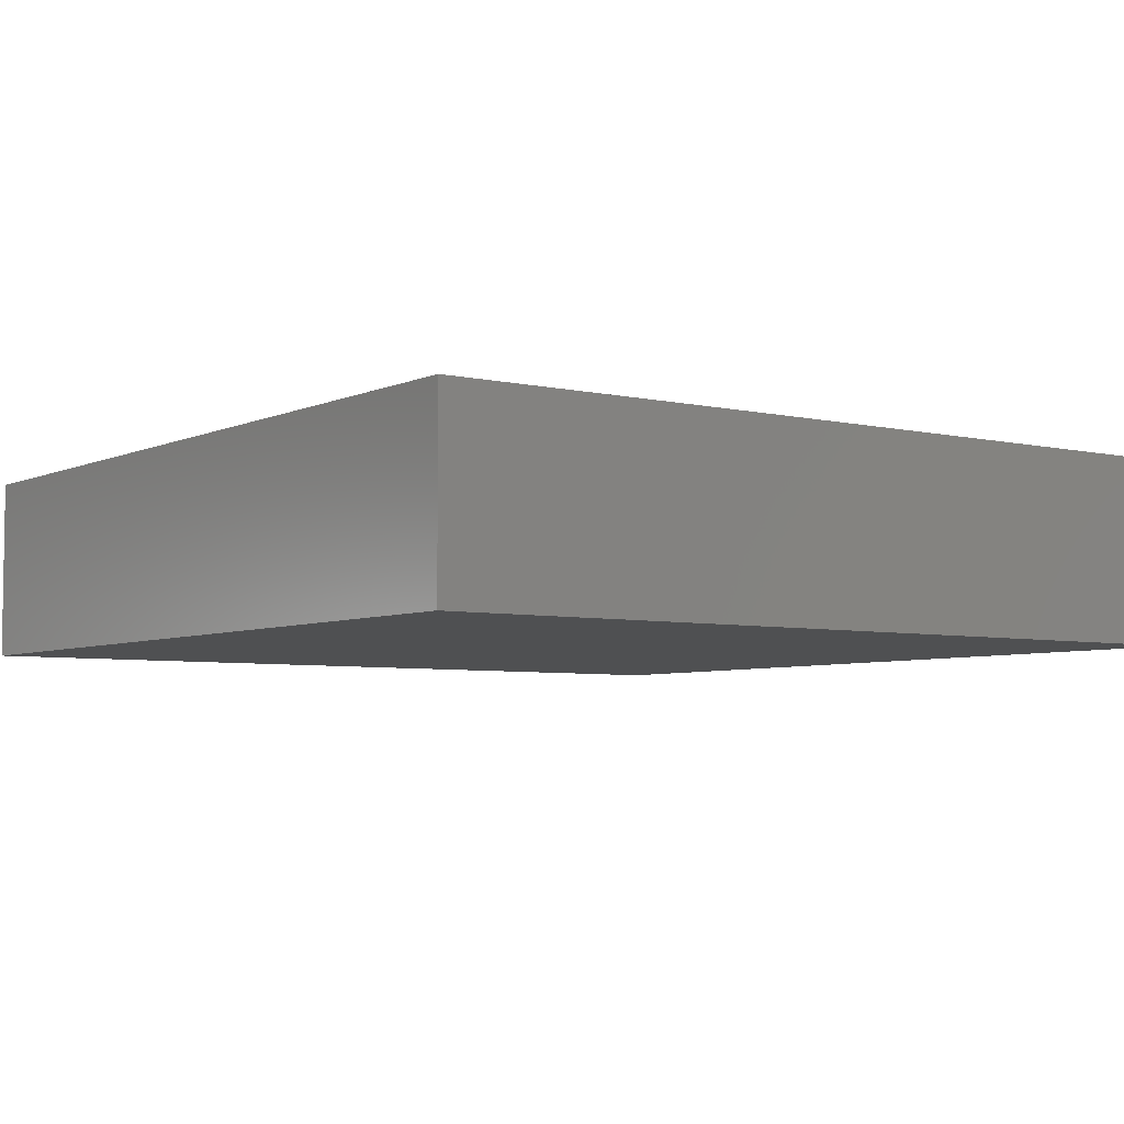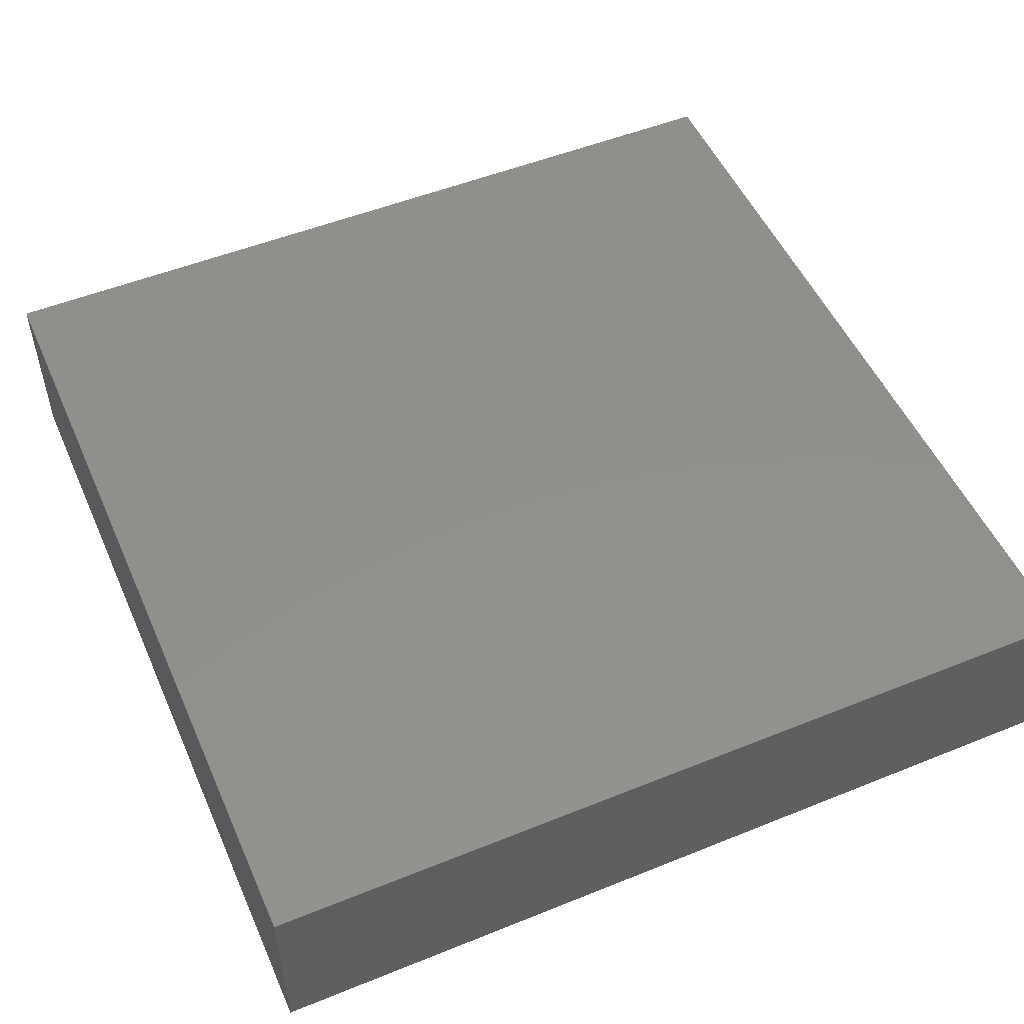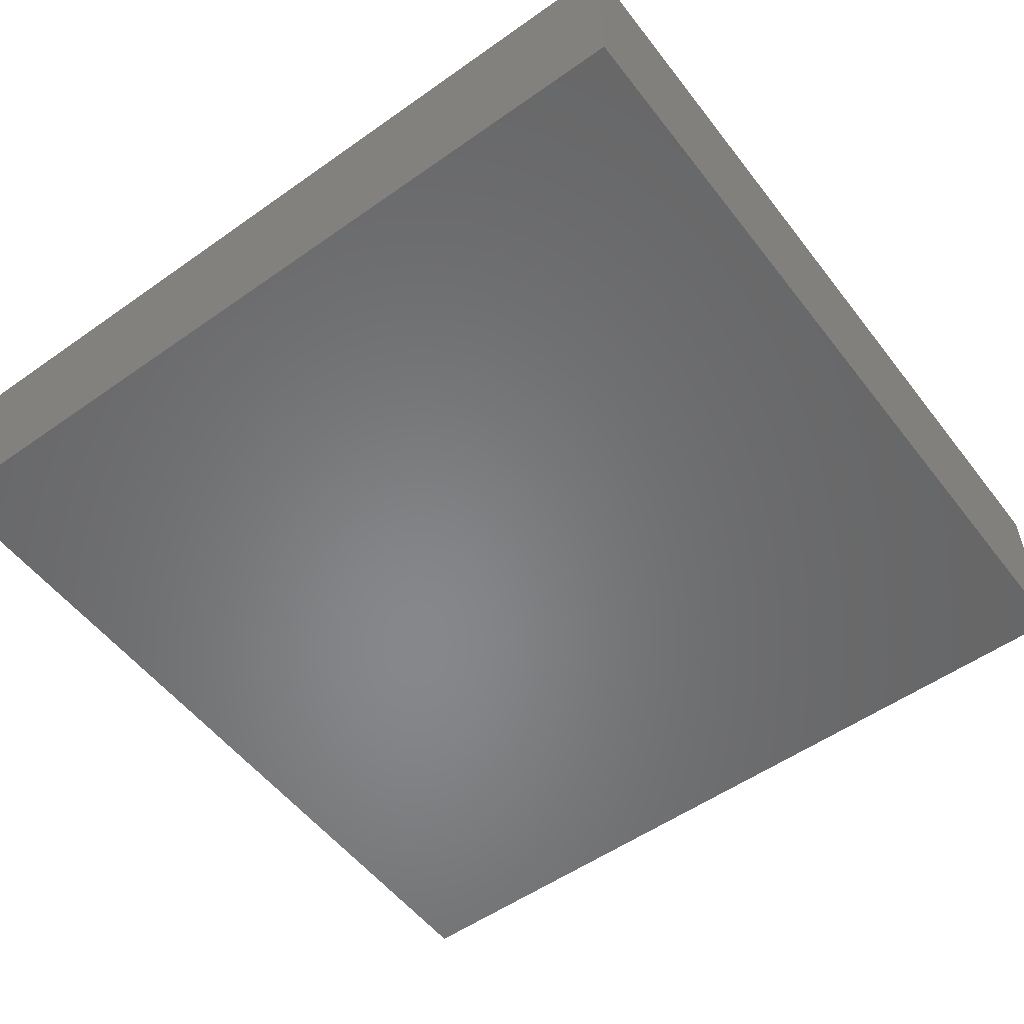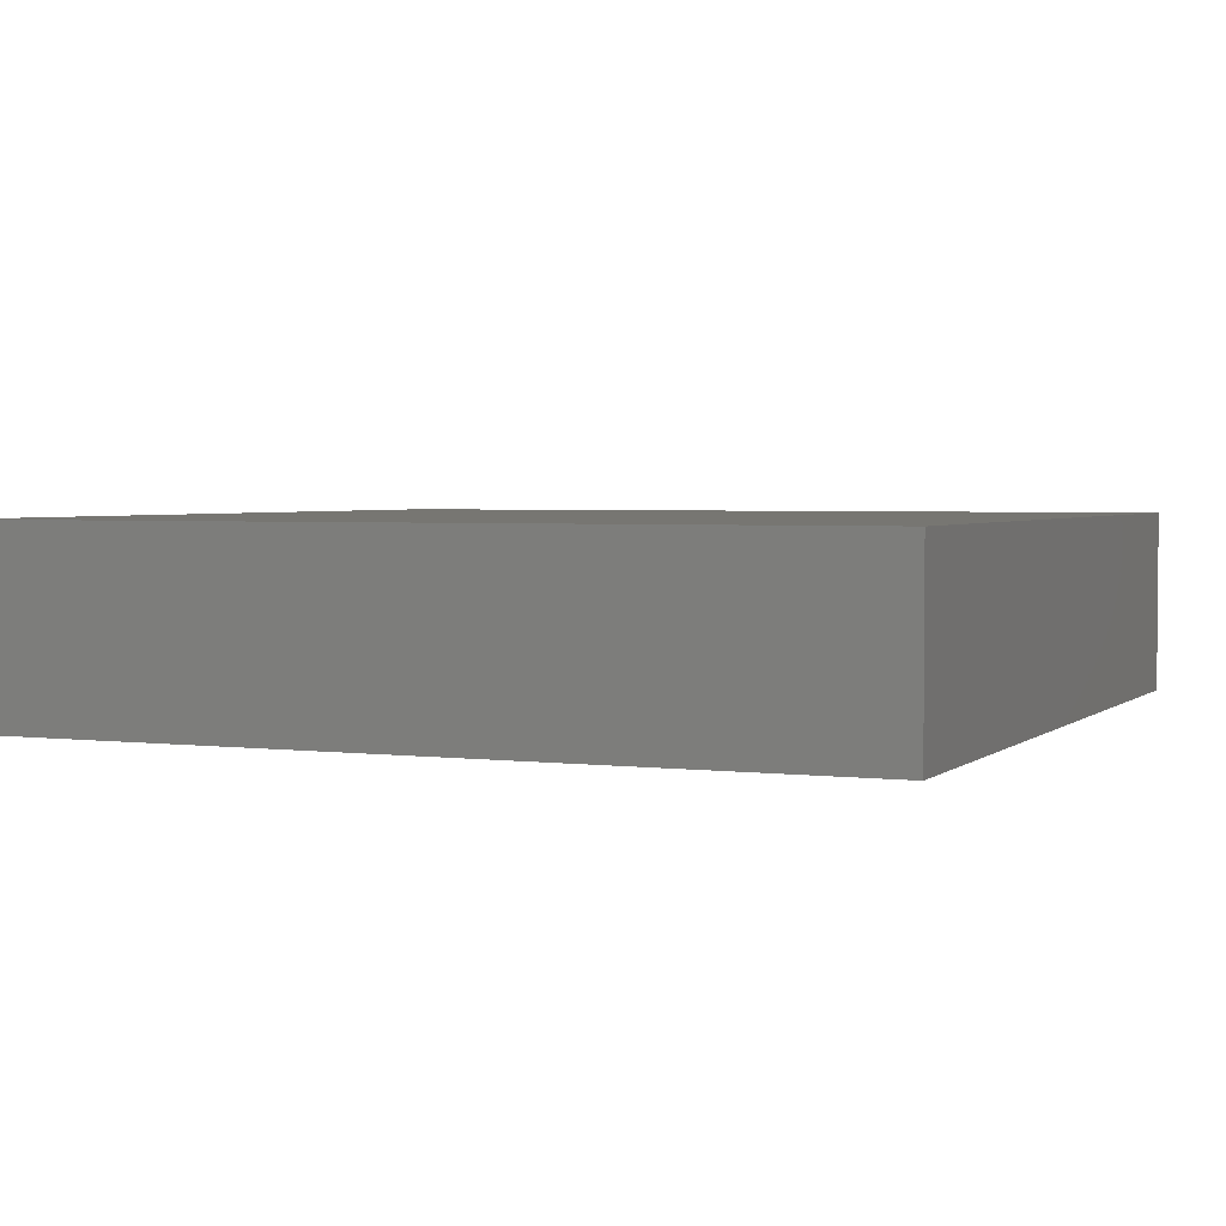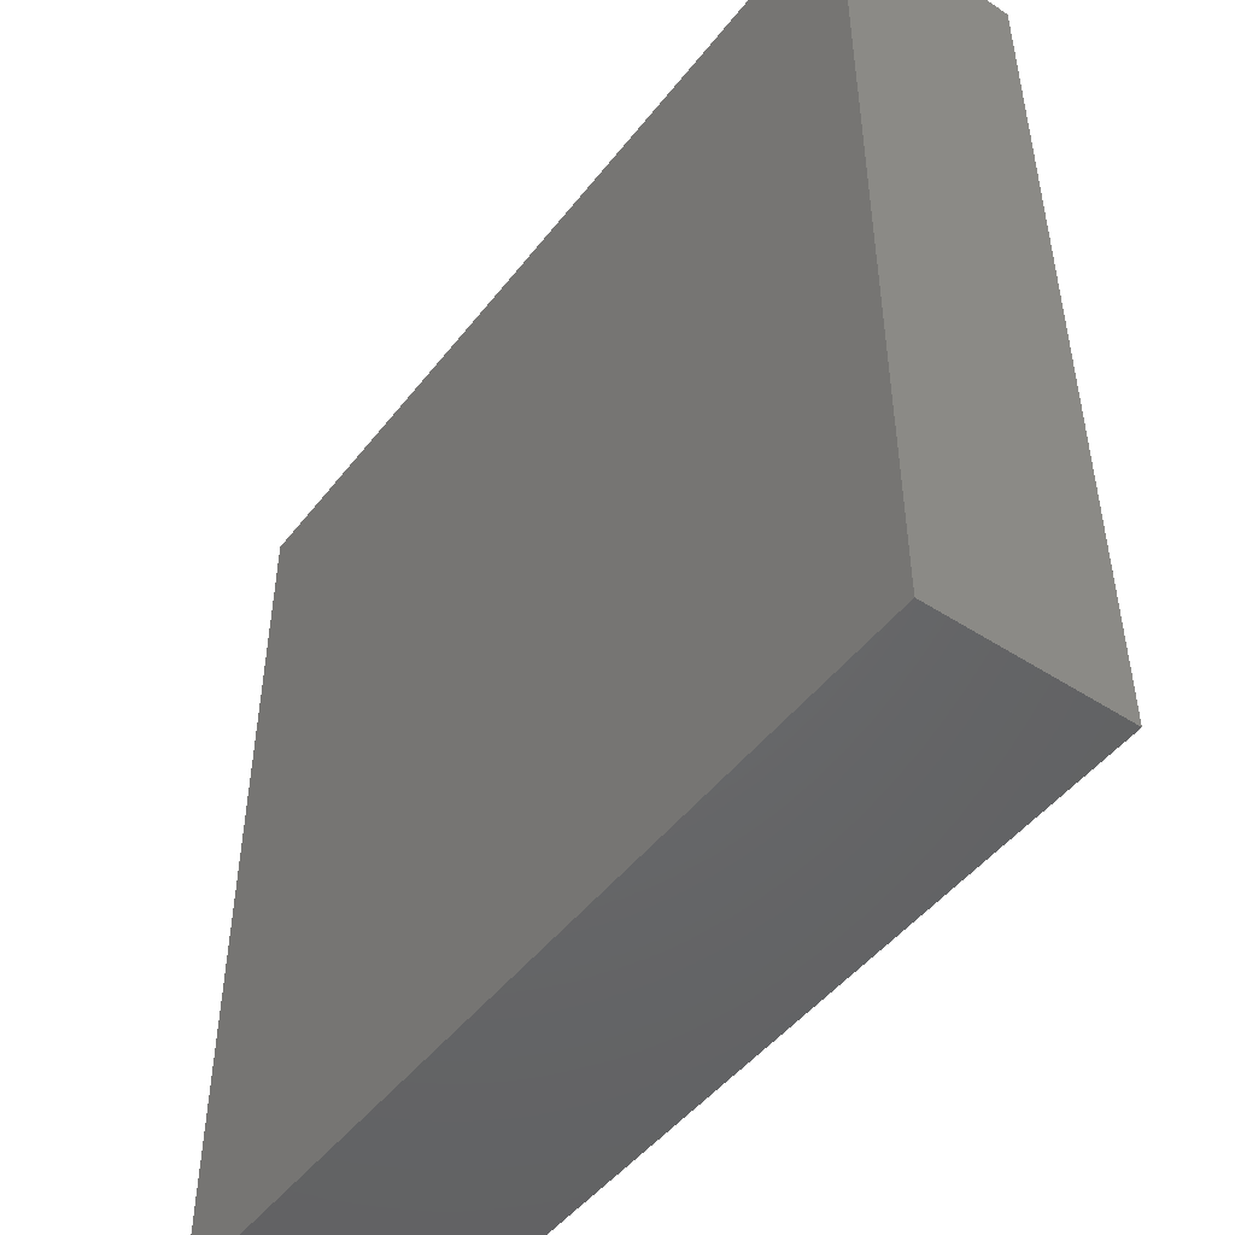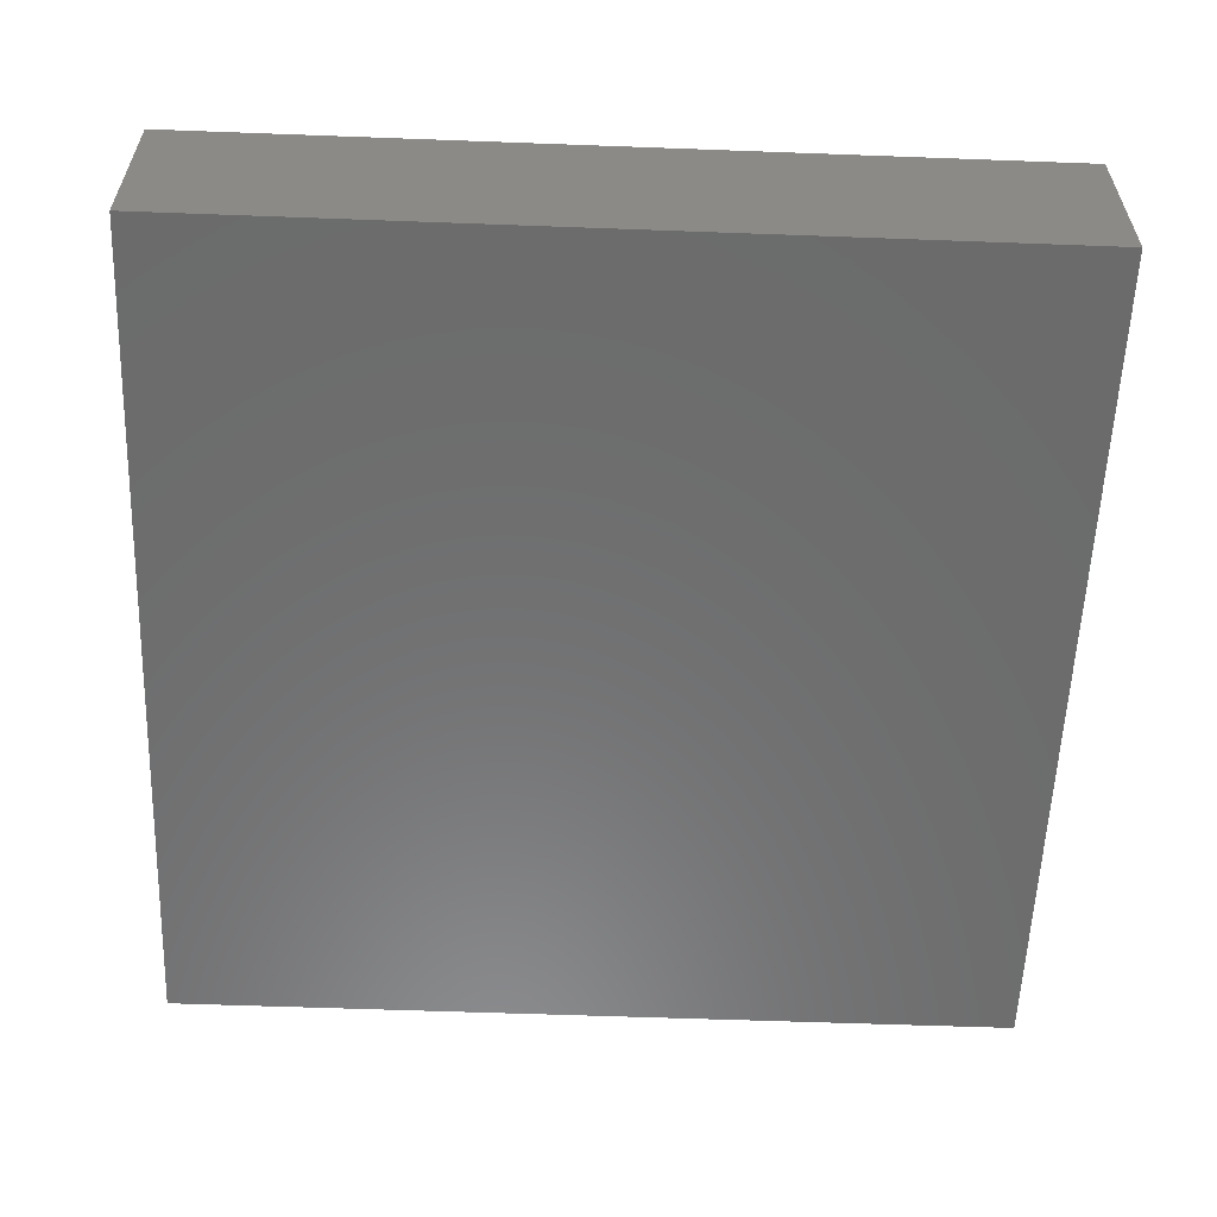
<metadata>
{"format":"stl","ext":"stl","renderer":"f3d","projection":"perspective","resolution":1024,"background":"white","views":[{"elev":-5.2,"azim":-35.9,"up":"+Z"},{"elev":51.7,"azim":156.4,"up":"+Z"},{"elev":-54.0,"azim":-53.1,"up":"+Z"},{"elev":3.0,"azim":113.3,"up":"+Z"},{"elev":-48.1,"azim":-126.0,"up":"+Y"},{"elev":-58.0,"azim":-92.2,"up":"+Z"}]}
</metadata>
<code>
# stl→obj: 8 verts, 12 faces
v -35 35 7.5
v 35 -35 7.5
v 35 35 7.5
v -35 -35 7.5
v -35 -35 -7.5
v 35 35 -7.5
v 35 -35 -7.5
v -35 35 -7.5
f 1 2 3
f 2 1 4
f 5 6 7
f 6 5 8
f 5 2 4
f 2 5 7
f 2 6 3
f 6 2 7
f 6 1 3
f 1 6 8
f 5 1 8
f 1 5 4

</code>
